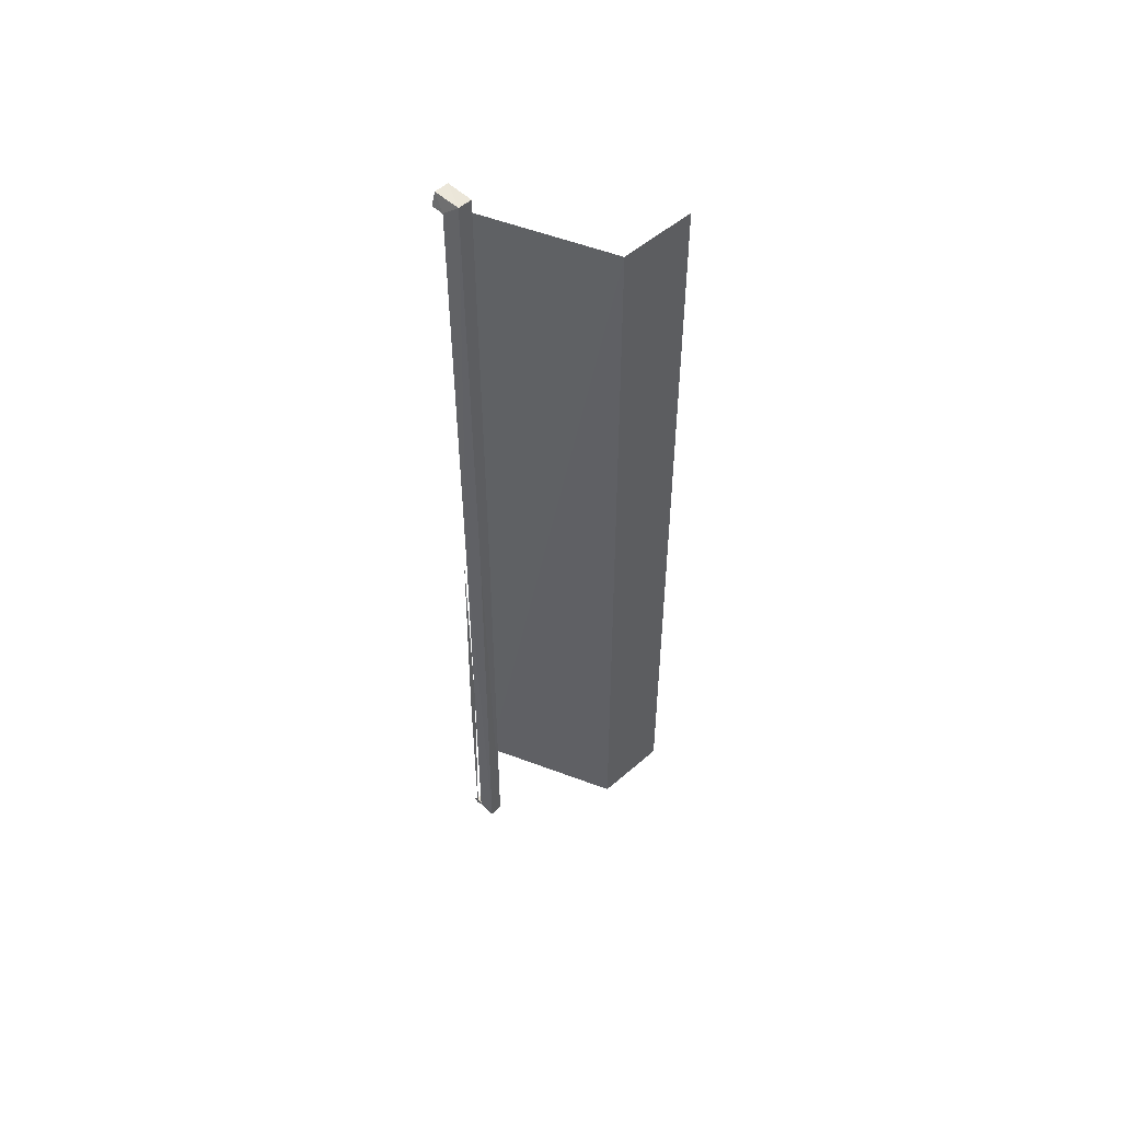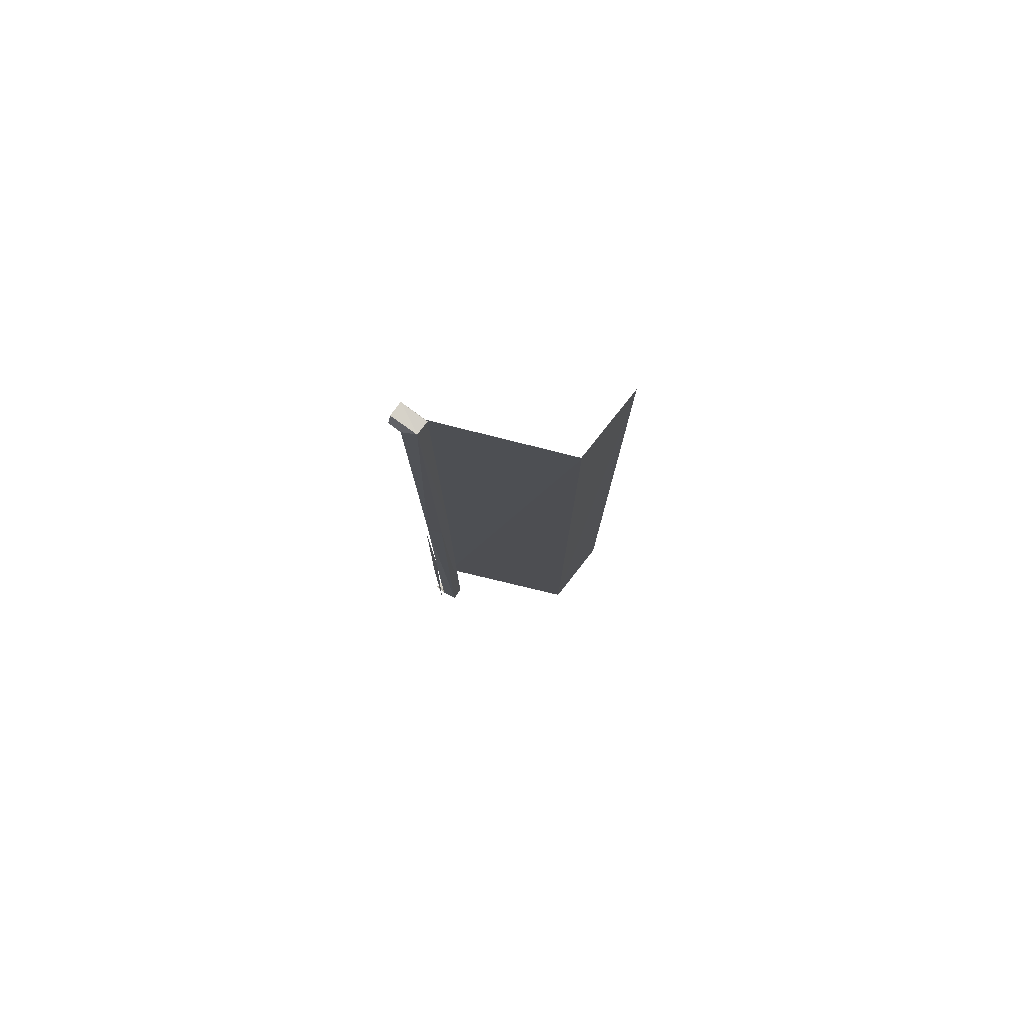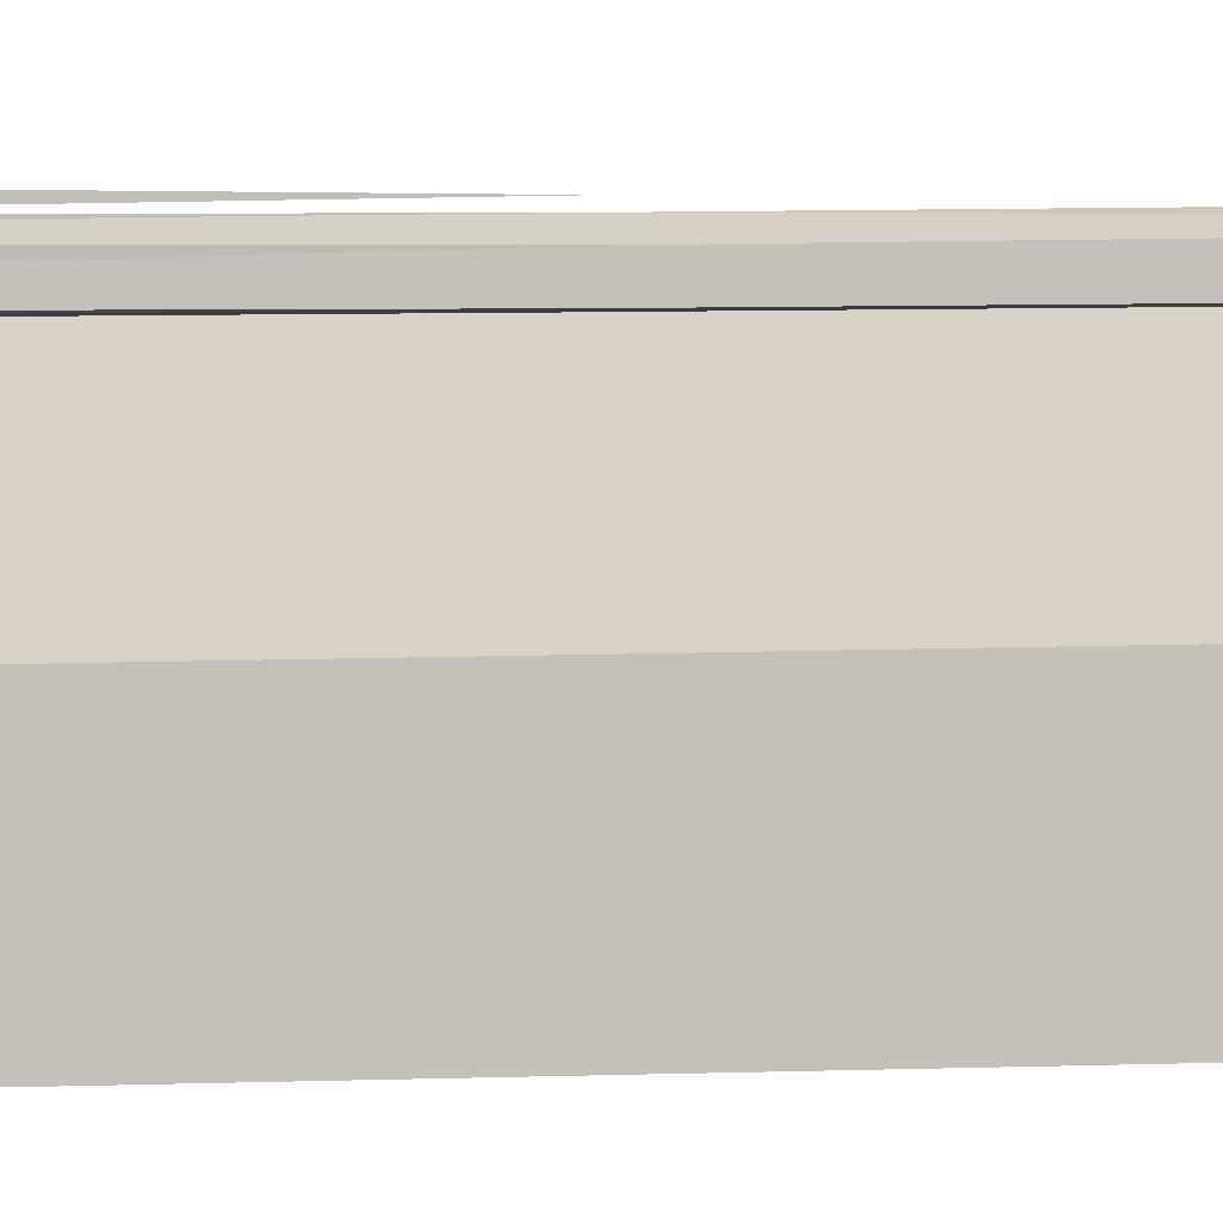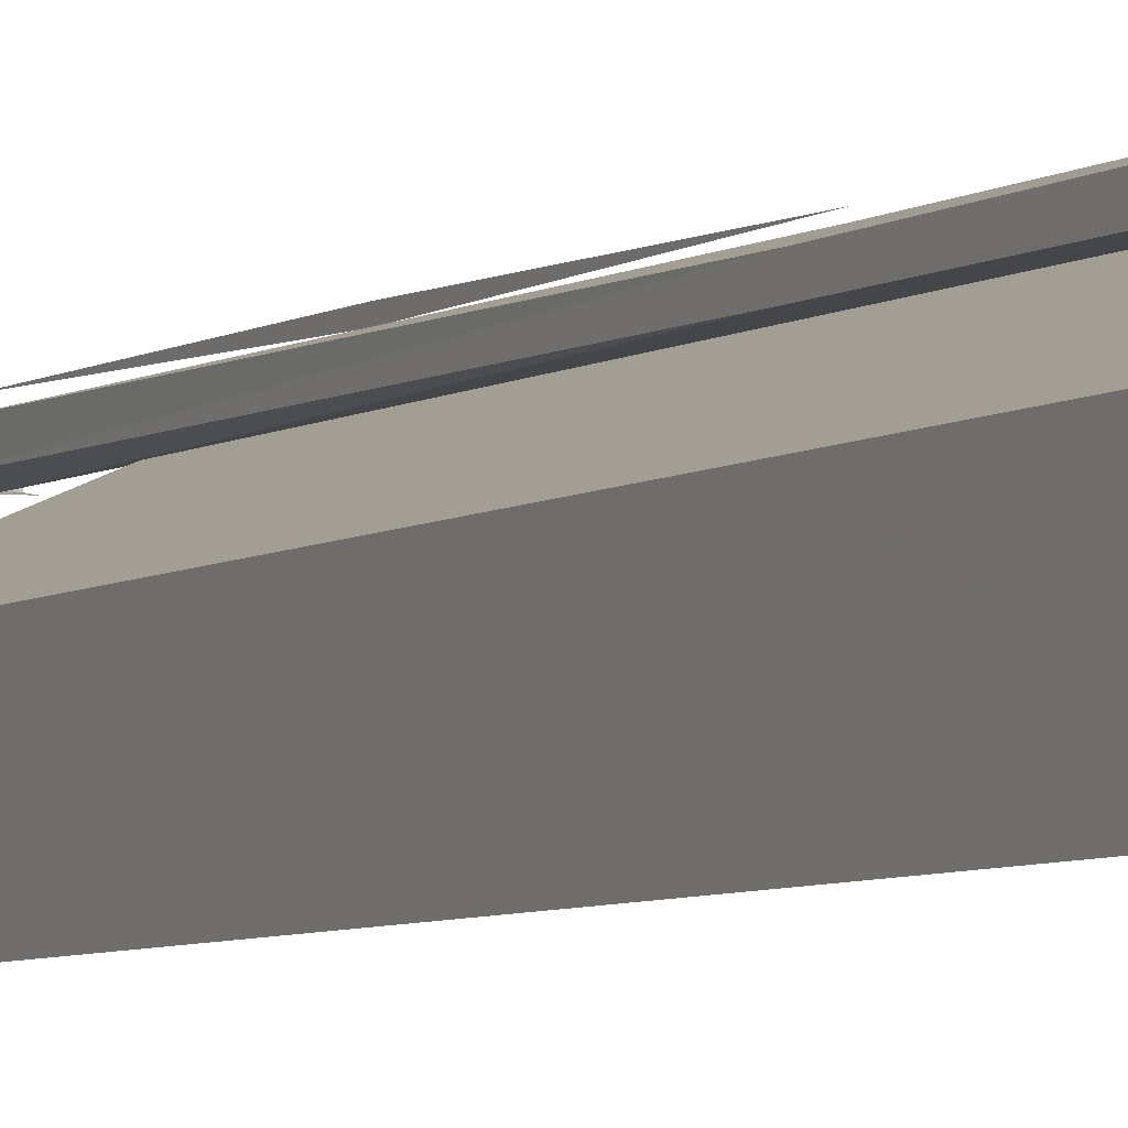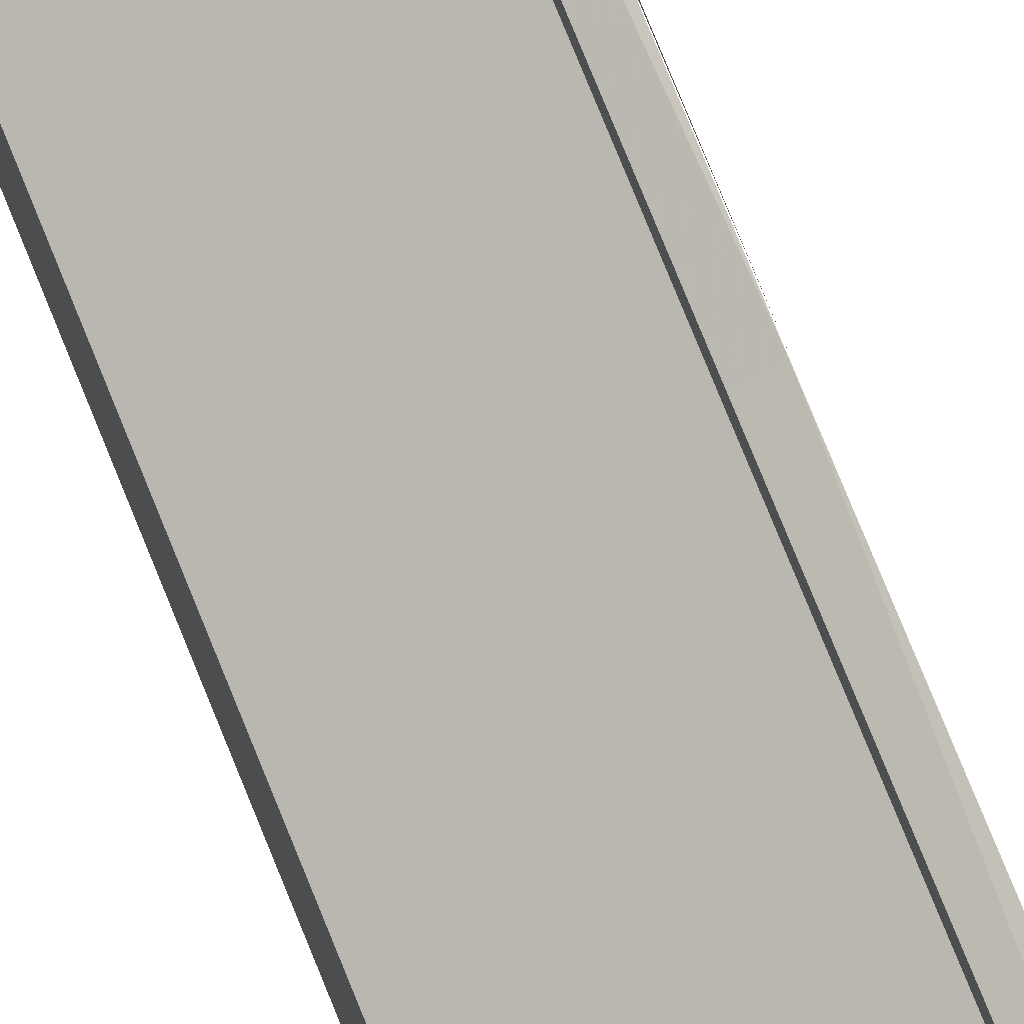
<metadata>
{"format":"obj","ext":"obj","renderer":"f3d","projection":"perspective","resolution":1024,"background":"white","views":[{"elev":52.6,"azim":-134.9,"up":"+Z"},{"elev":79.2,"azim":-143.6,"up":"+Z"},{"elev":4.6,"azim":-97.8,"up":"+Y"},{"elev":-4.4,"azim":-25.0,"up":"+Y"},{"elev":77.4,"azim":-22.1,"up":"+Y"}]}
</metadata>
<code>
g
v 2053 1156 -9697
v 2053 1161 -8771
v 2052 1133 -9697
v 2052 1134 -8771
v 2107 1162 -8771
v 2107 1134 -8771
v 2081 1170 -8796
v 2081 1167 -9697
v 2081 1129 -9697
v 2081 1129 -8796
v 2052 1163 -1.064e+04
v 2053 1136 -1.064e+04
v 2107 1163 -1.064e+04
v 2107 1133 -1.064e+04
v 2081 1170 -1.062e+04
v 2081 1129 -1.062e+04
v 2107 1170 -8796
v 2107 1129 -8796
v 2107 1170 -1.062e+04
v 2107 1129 -1.062e+04
v 2064 1176 -9843
v 2064 1174 -1.011e+04
v 2082 1174 -1.011e+04
v 2082 1174 -9843
v 2064 1174 -1.028e+04
v 2064 1174 -1.054e+04
v 2082 1174 -1.054e+04
v 2082 1174 -1.028e+04
v 2081 1180 -1.065e+04
v 2081 1168 -1.017e+04
v 2064 1176 -8949
v 2064 1174 -9214
v 2082 1173 -9214
v 2082 1176 -8949
v 2064 1176 -9370
v 2064 1174 -9636
v 2082 1173 -9636
v 2082 1176 -9370
v 2081 1173 -9697
v 2081 1173 -8780
v 1817 882 -8809
v 1821 1030 -8809
v 1822 1022 -1.042e+04
v 1817 876.9 -1.042e+04
v 2080 1131 -1.042e+04
v 2080 1136 -8809
v 1824 1021 -1.042e+04
v 1823 1028 -8809
v 2080 1129 -1.042e+04
v 2080 1134 -8809
v 2134 903.9 -8819
v 1877 1043 -8819
v 2081 1180 -1.017e+04
g u2NEBuild2
f 3 2 1
f 2 6 5
f 2 8 1
f 4 9 10
f 12 1 11
f 13 12 11
f 8 11 1
f 3 16 9
f 5 7 2
f 10 6 4
f 15 13 11
f 14 16 12
f 41 43 44
f 45 42 46
f 47 41 44
f 48 49 50
f 47 48 41
f 45 43 42
f 41 42 43
f 15 19 13
f 5 17 7
f 15 11 8
f 7 8 2
f 2 4 6
f 3 4 2
f 39 53 30
f 53 29 30
f 48 47 49
f 14 20 16
f 10 18 6
f 3 12 16
f 14 12 13
f 3 1 12
f 3 9 4

</code>
